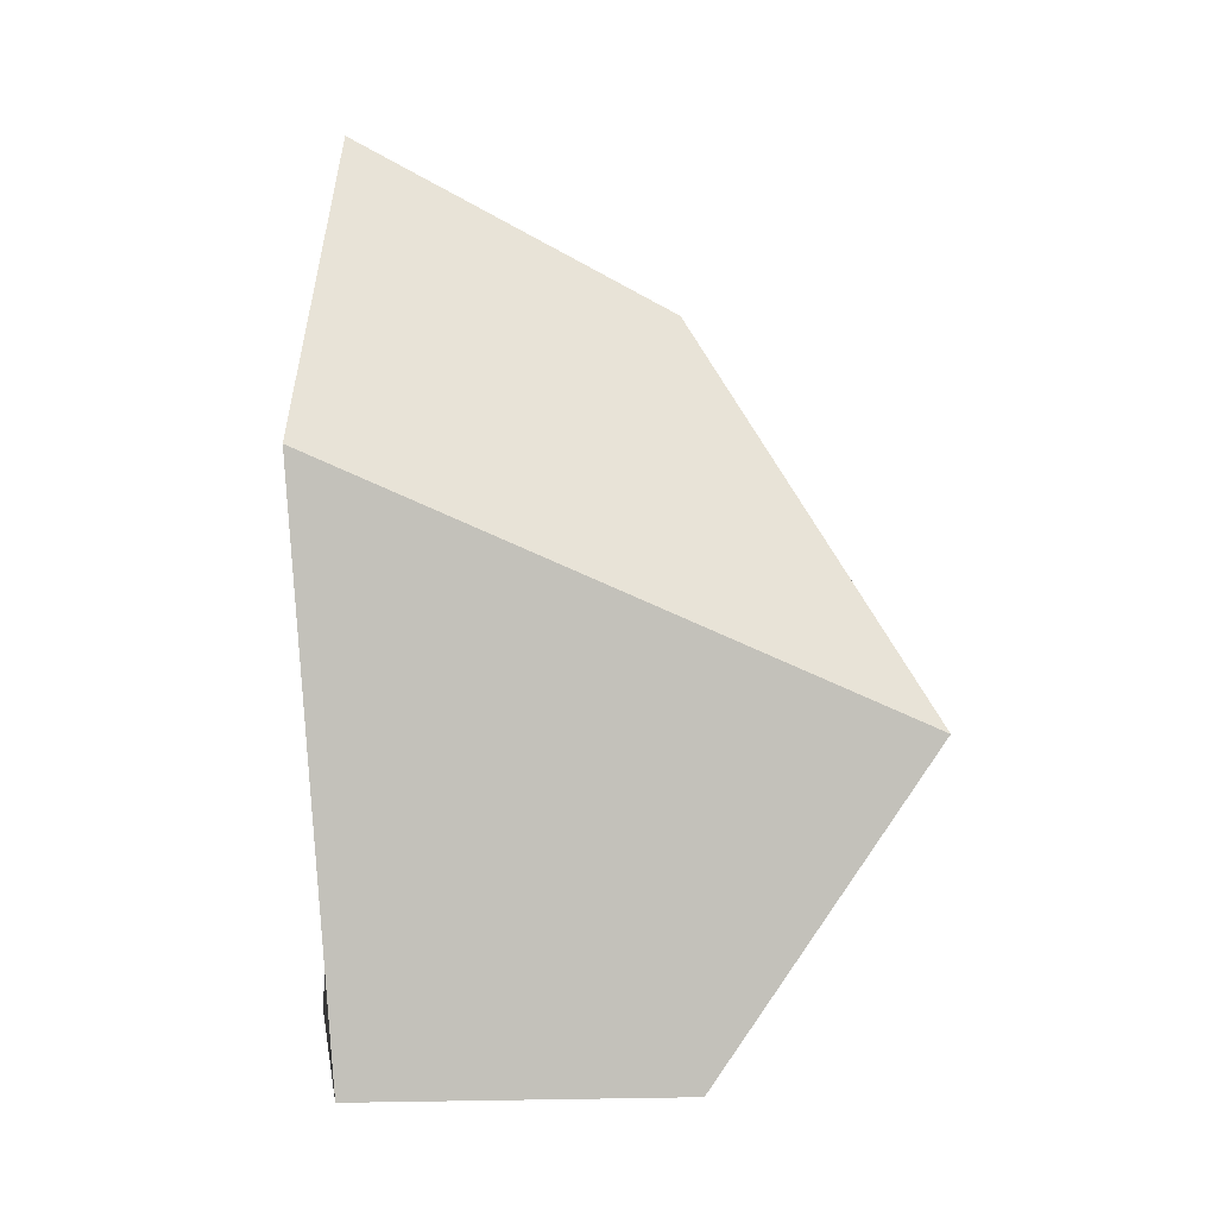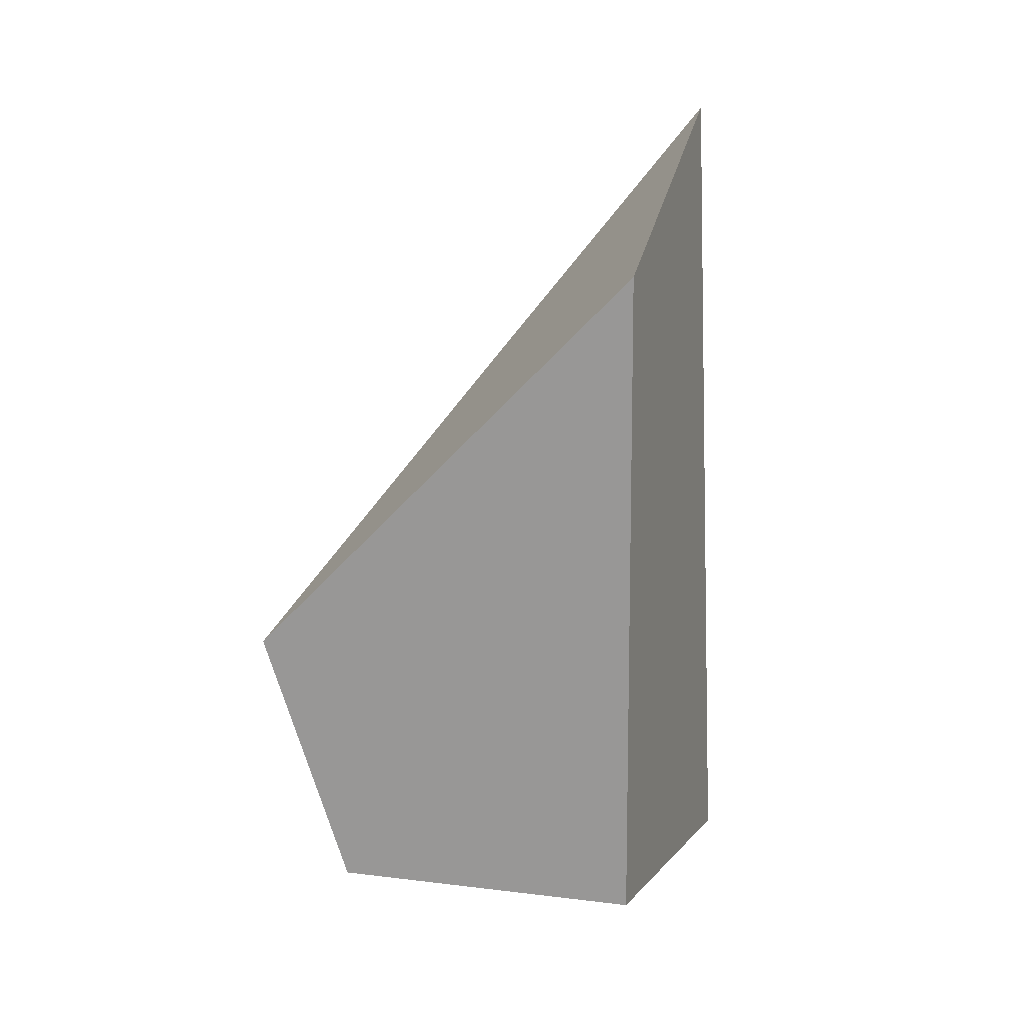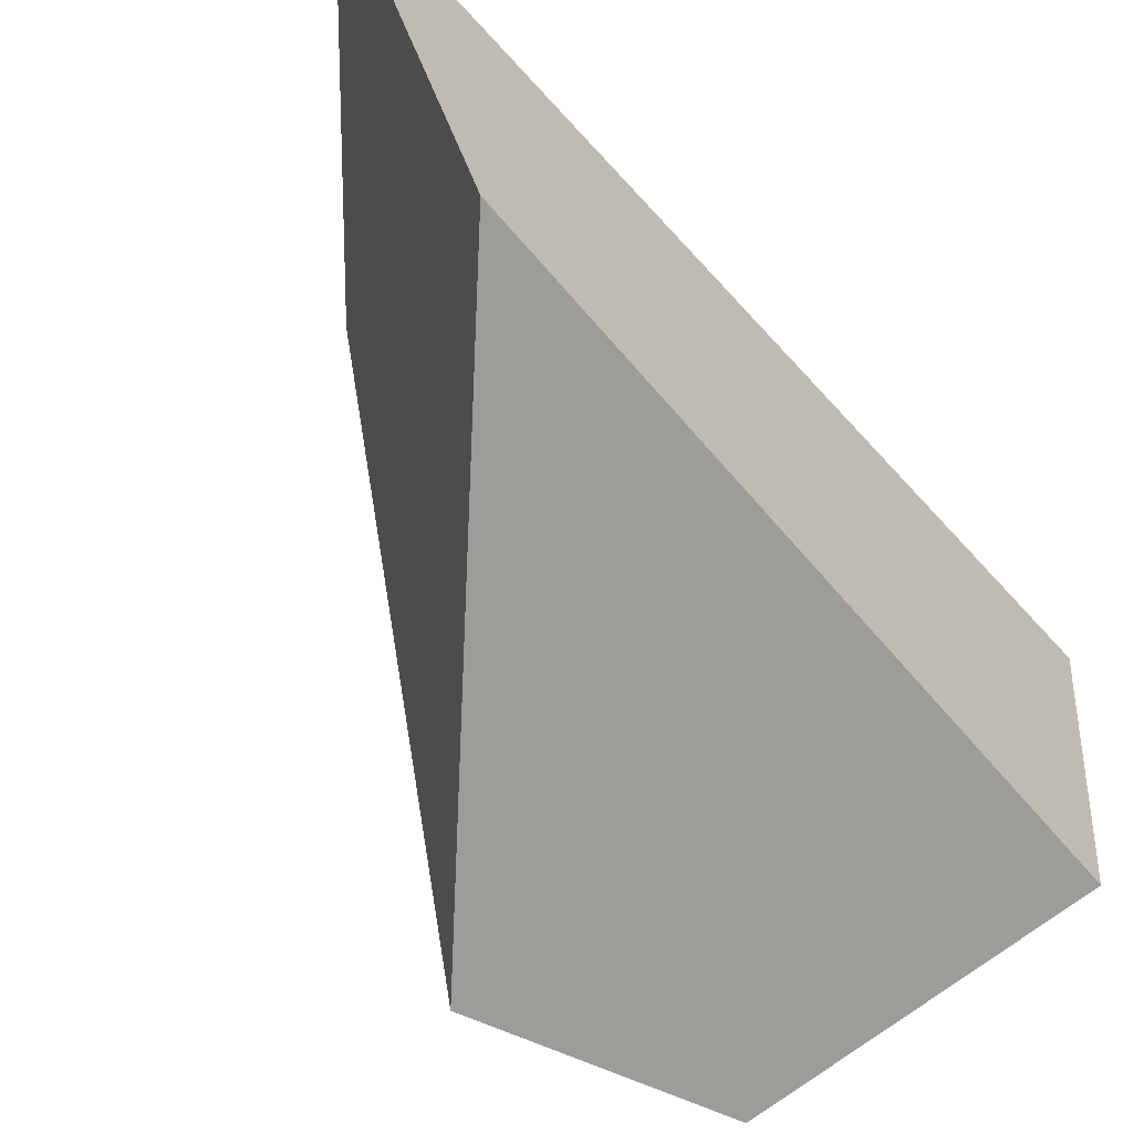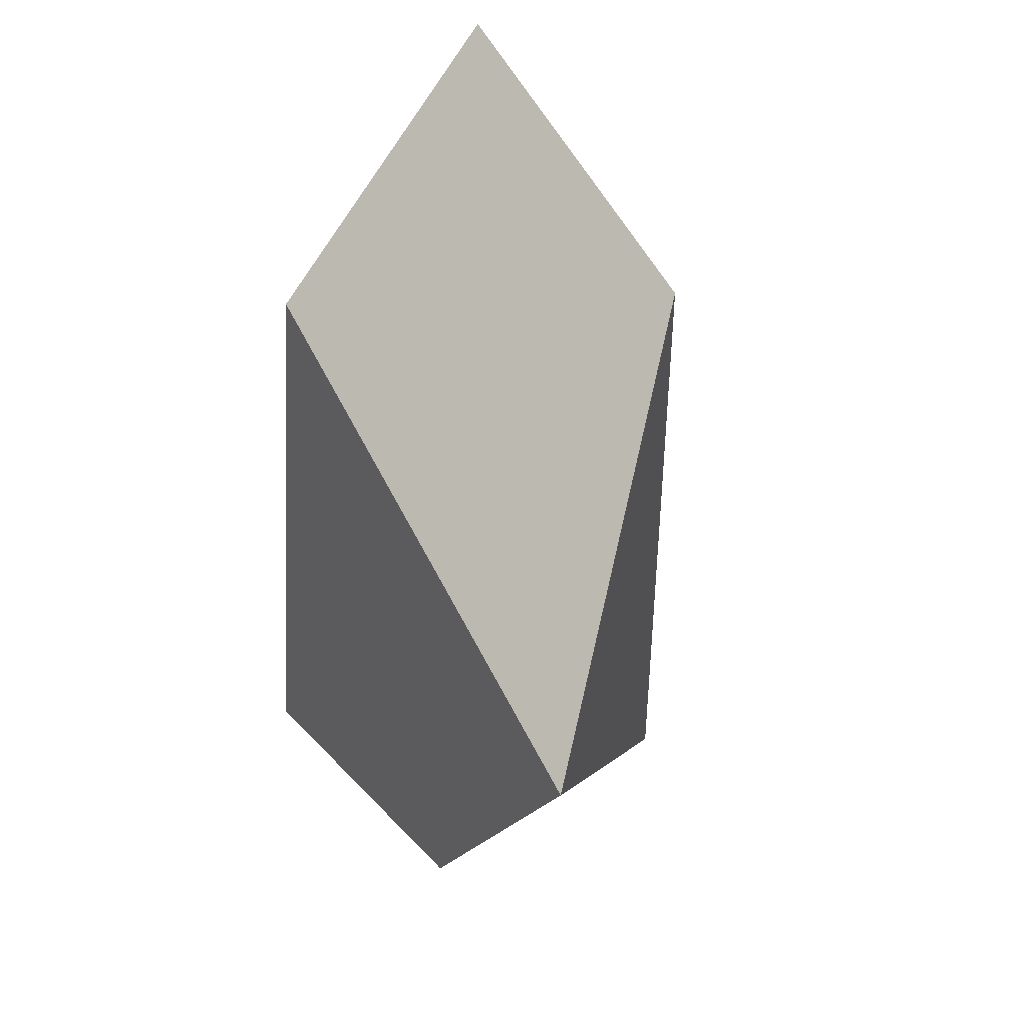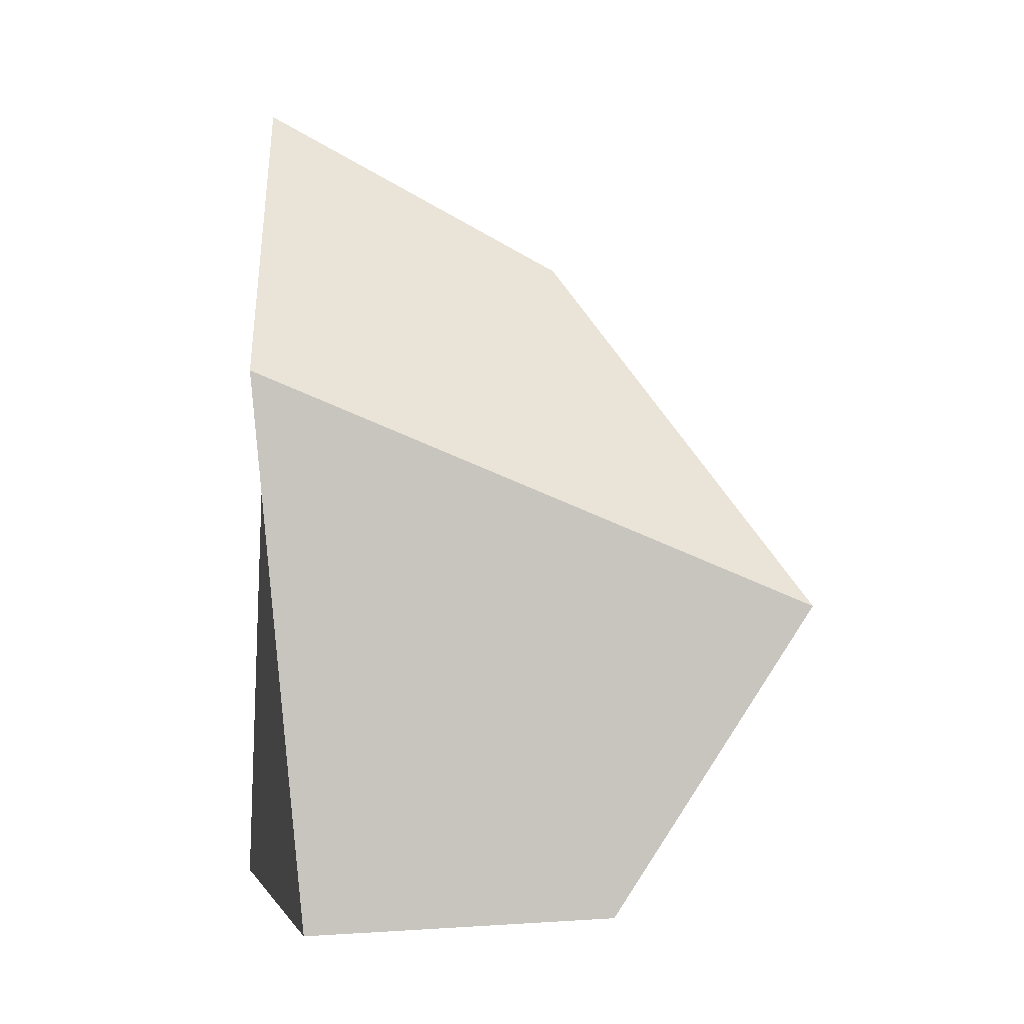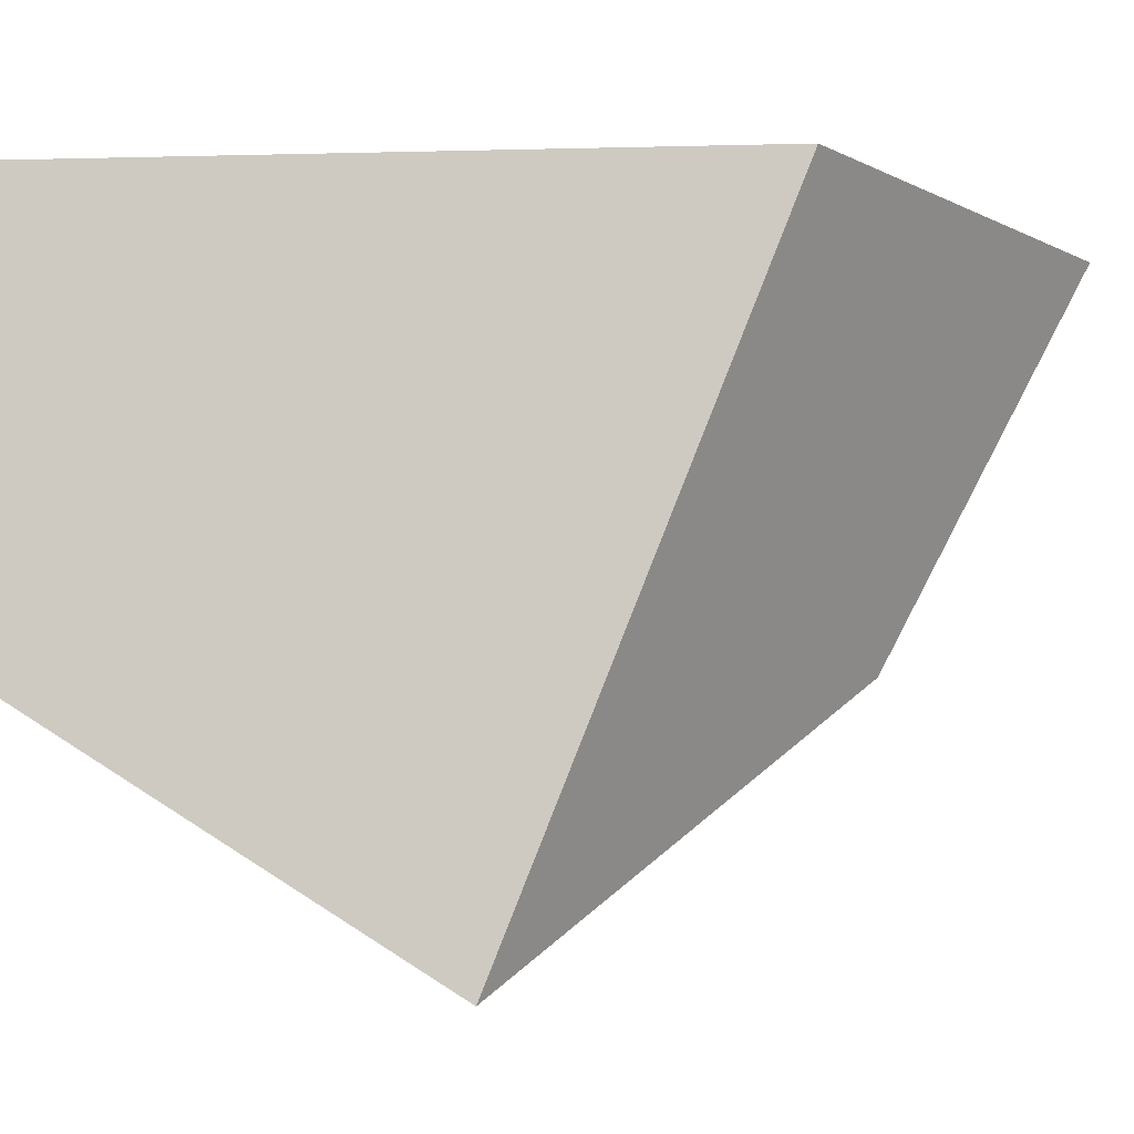
<metadata>
{"format":"obj","ext":"obj","renderer":"f3d","projection":"perspective","resolution":1024,"background":"white","views":[{"elev":8.2,"azim":87.5,"up":"+Y"},{"elev":11.1,"azim":-163.0,"up":"+Y"},{"elev":-63.6,"azim":-139.9,"up":"+Z"},{"elev":41.2,"azim":141.0,"up":"+Y"},{"elev":6.0,"azim":79.5,"up":"+Y"},{"elev":-2.3,"azim":80.7,"up":"+Z"}]}
</metadata>
<code>
o Cube
v 1 0.9943 -2.308
v 1 -1.006 -1
v 0.498 2.521 1.26
v 1 -1.006 1
v -1 3.178 -1
v -1 -1.006 -1
v -1 4.241 1
v -1.112 -1.178 1.233
f 1 5 7 3
f 4 3 7 8
f 8 7 5 6
f 6 2 4 8
f 2 1 3 4
f 6 5 1 2

</code>
